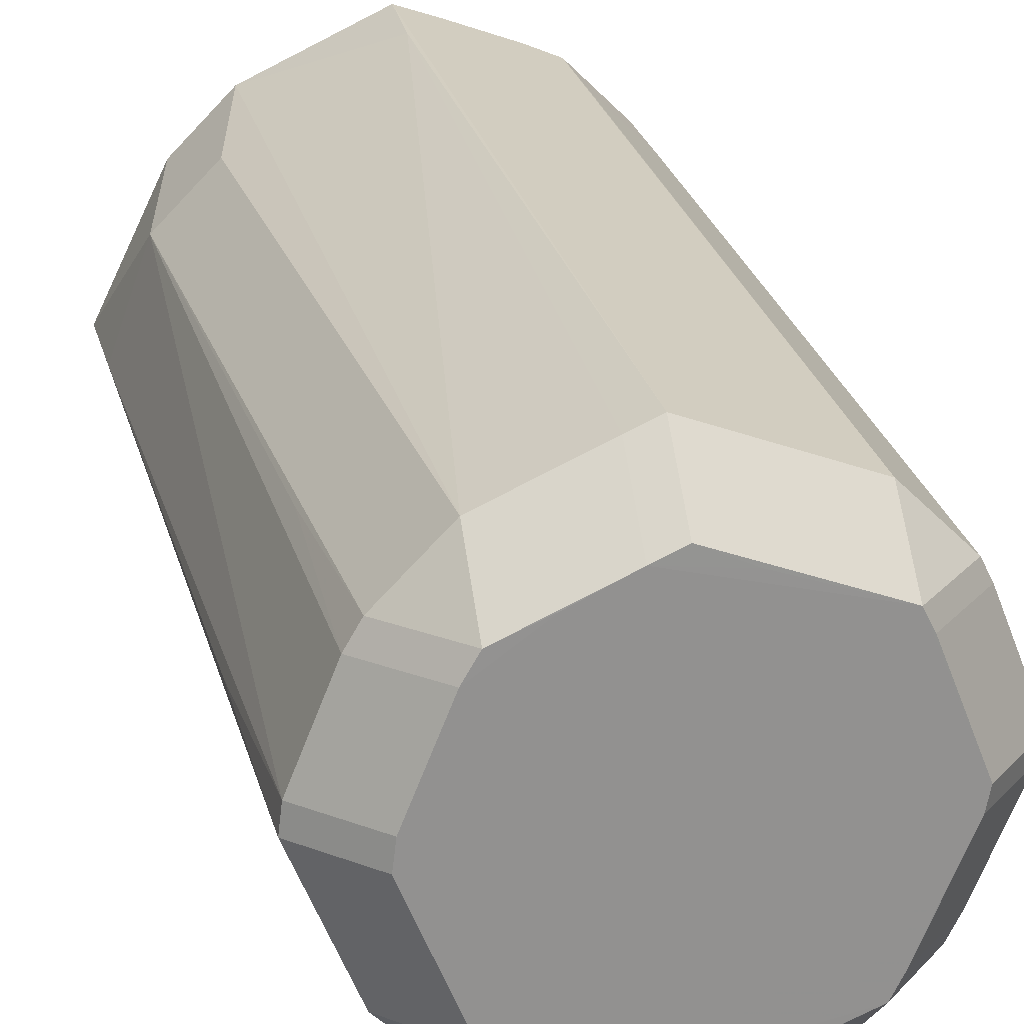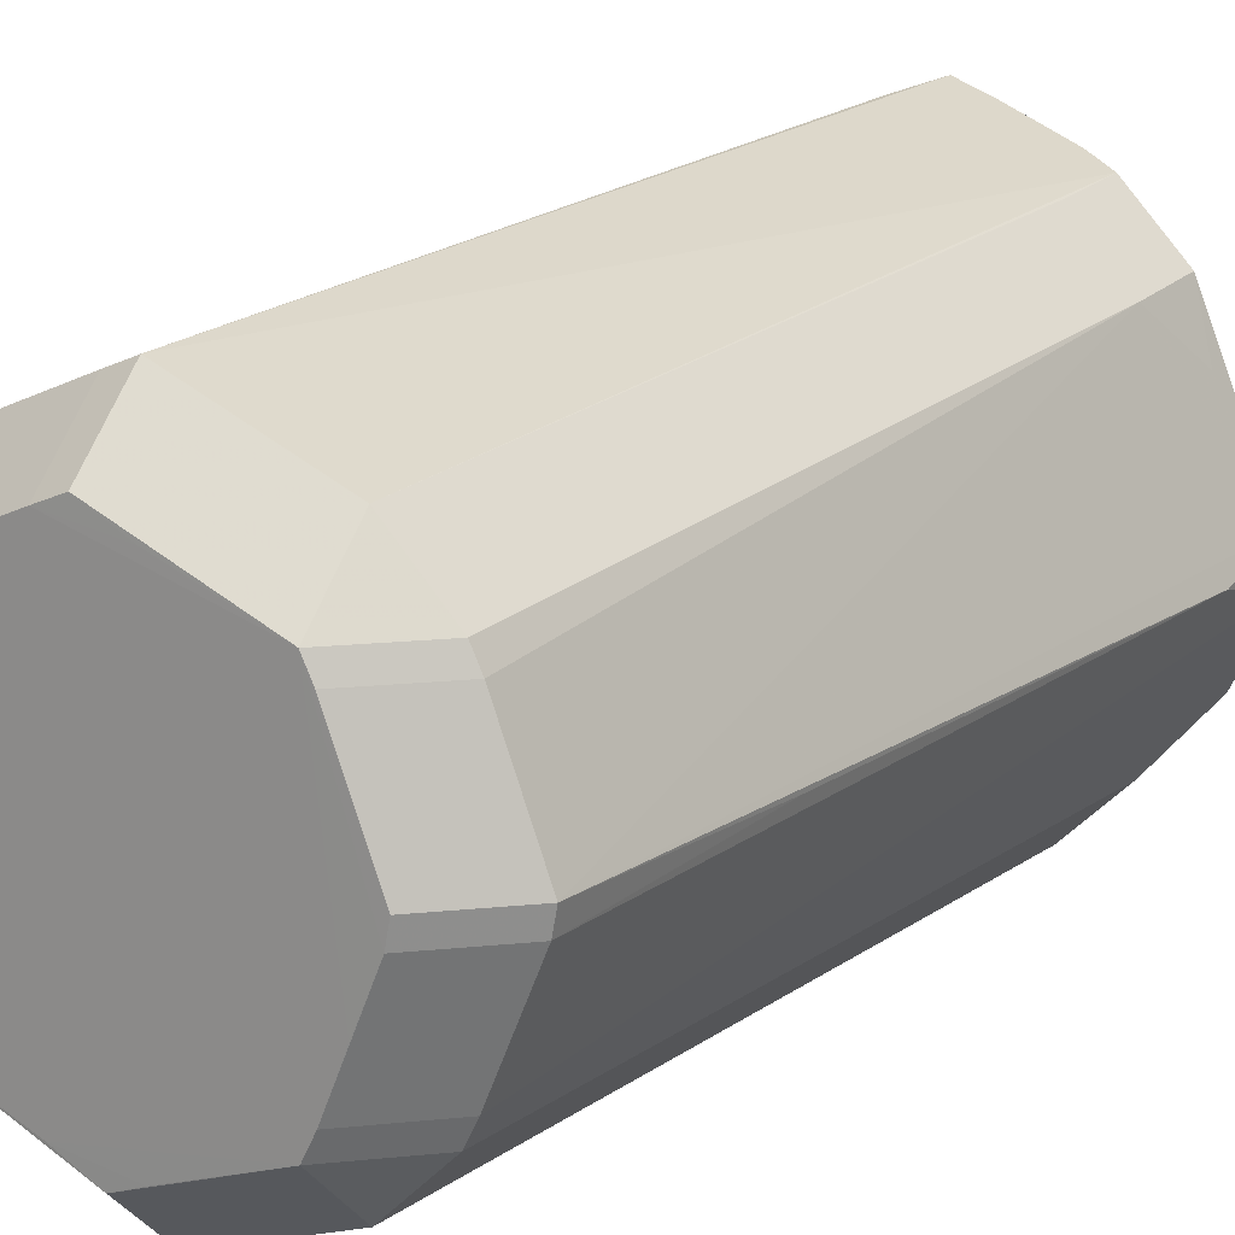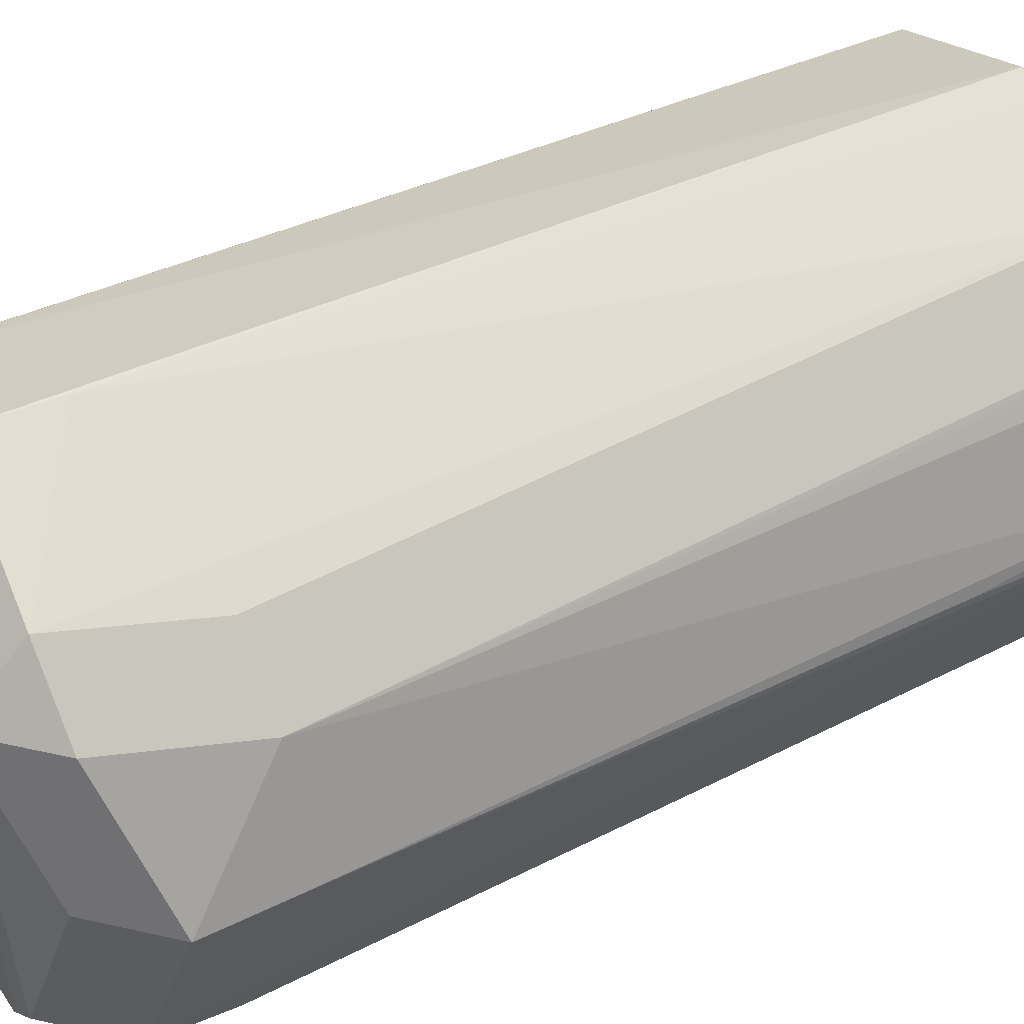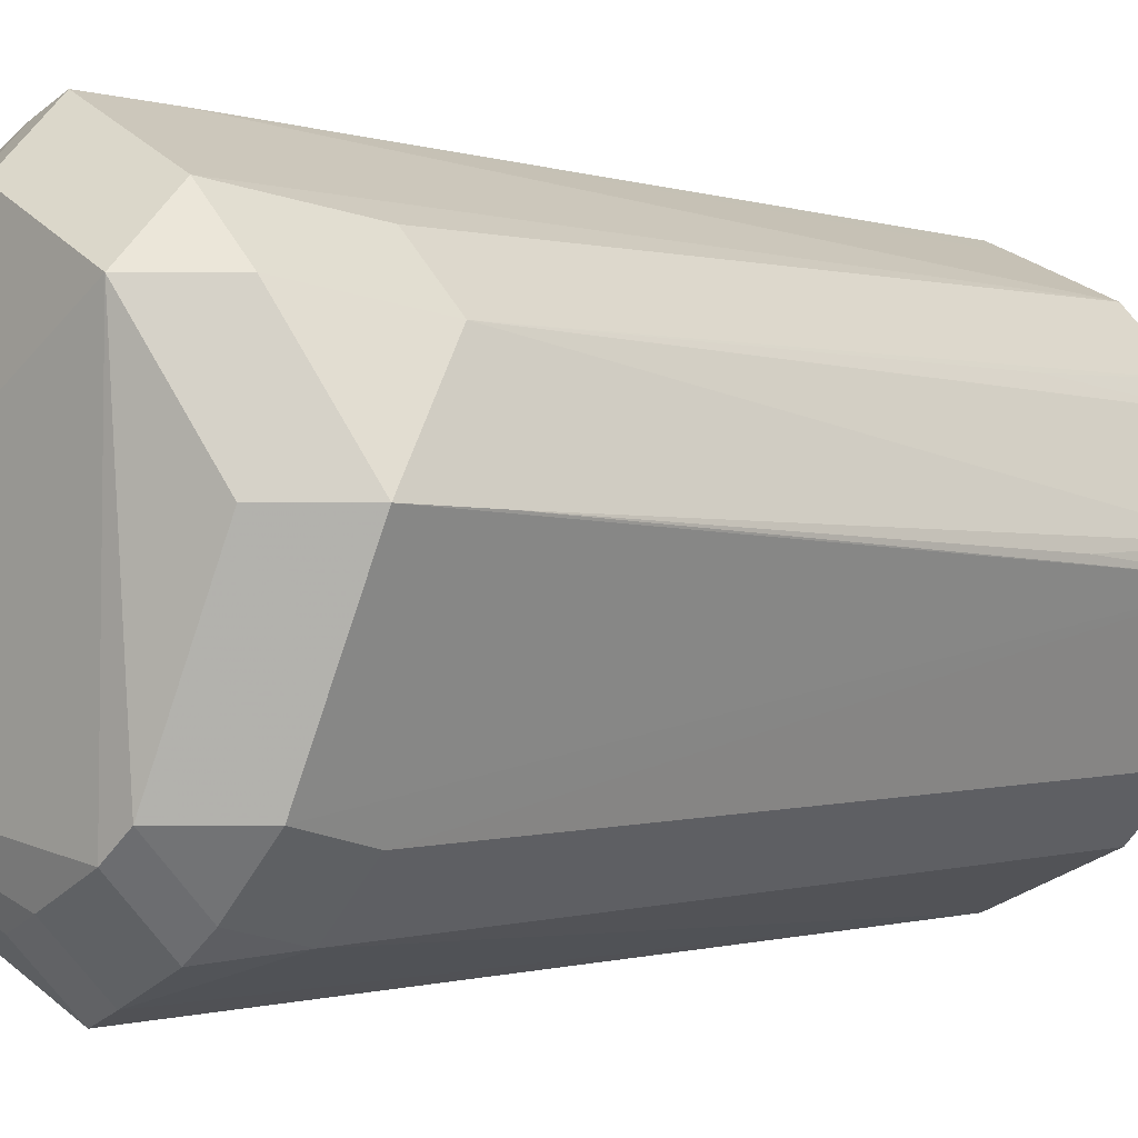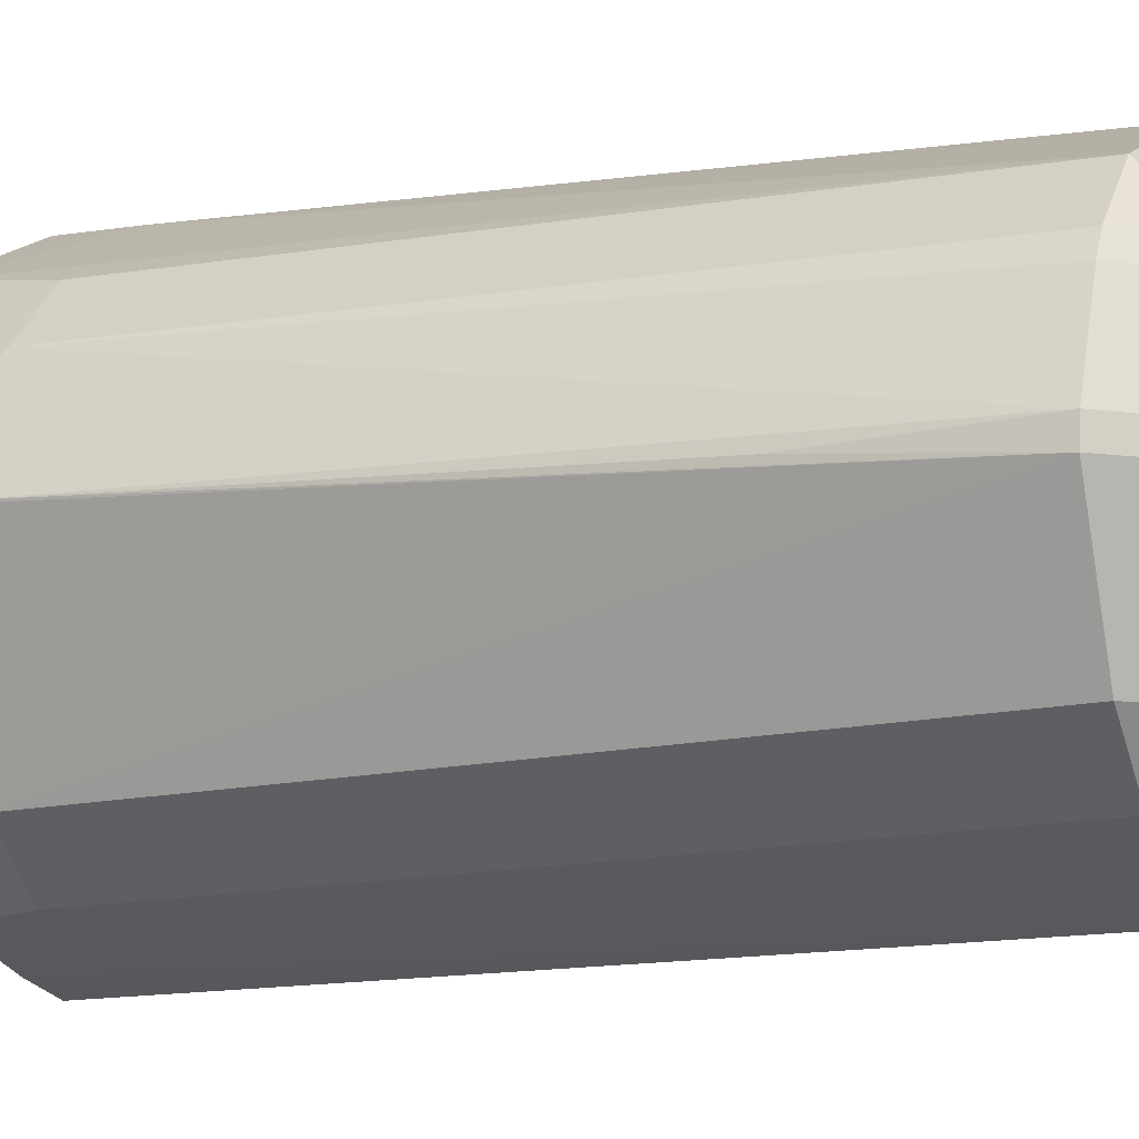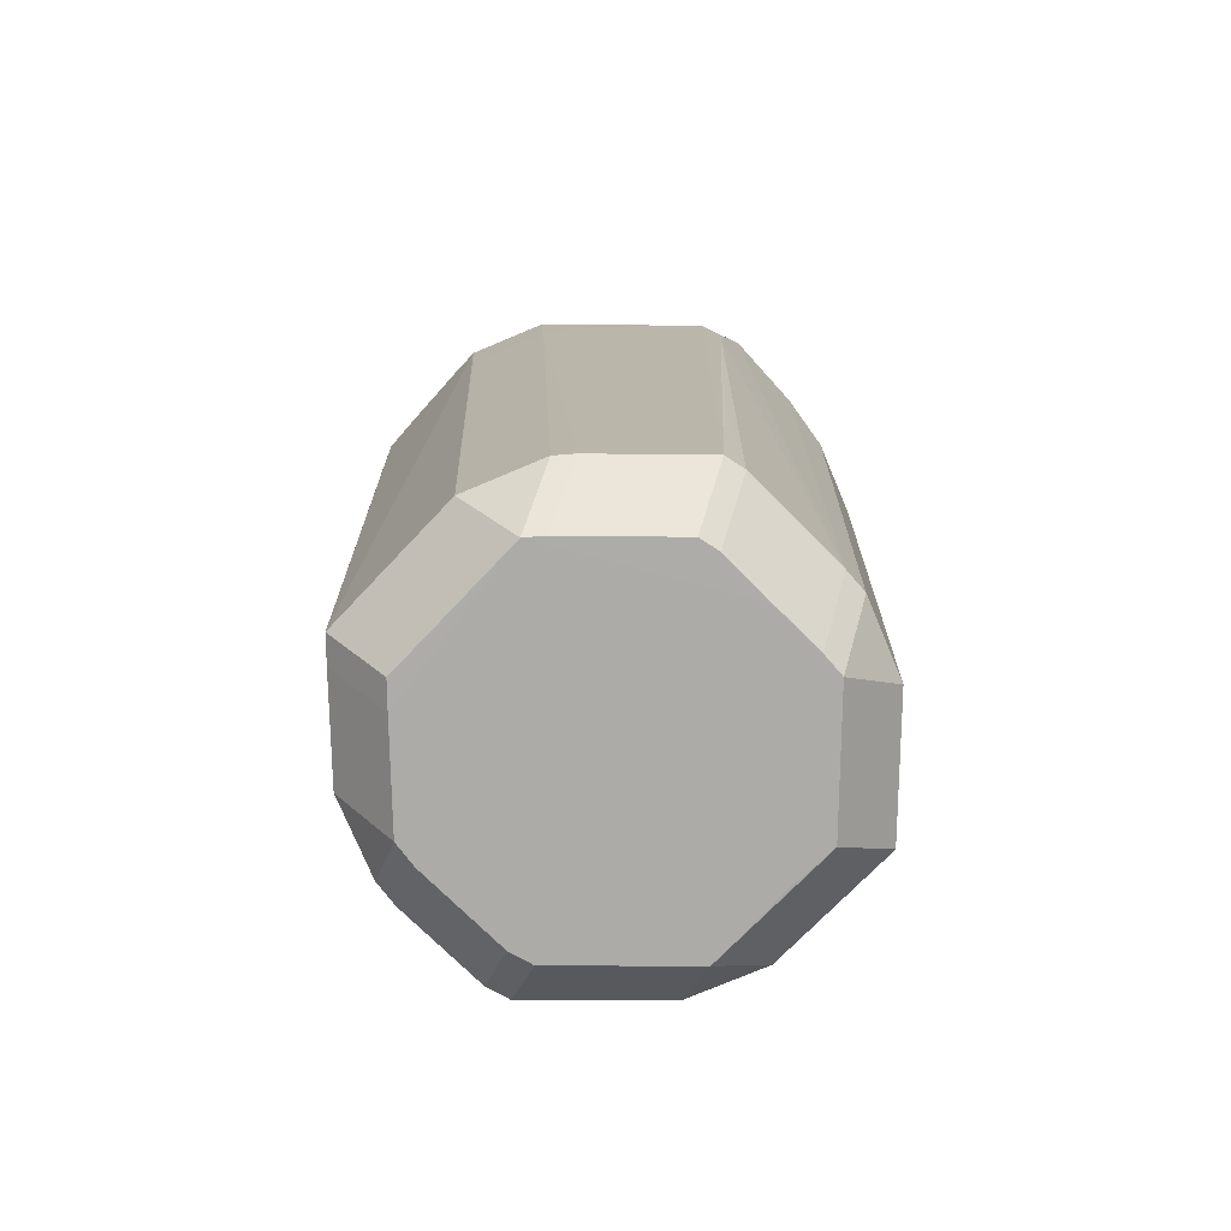
<metadata>
{"format":"obj","ext":"obj","renderer":"f3d","projection":"perspective","resolution":1024,"background":"white","views":[{"elev":24.1,"azim":166.9,"up":"+Y"},{"elev":17.5,"azim":-146.3,"up":"+Y"},{"elev":44.1,"azim":60.0,"up":"+Y"},{"elev":-1.1,"azim":45.9,"up":"+Y"},{"elev":-10.0,"azim":115.2,"up":"+Y"},{"elev":-76.4,"azim":-112.2,"up":"+Z"}]}
</metadata>
<code>
v 0.03216 0.002869 -0.01648
v 0.005425 -0.02113 -0.1116
v 0.02751 0.01599 -0.01652
v 0.02038 0.02312 -0.01652
v -0.02482 0.014 -0.1045
v -0.01769 0.014 -0.1116
v -0.02269 -0.01729 -0.1045
v -0.01556 -0.02442 -0.1045
v -0.01556 -0.01729 -0.1116
v -0.02578 -0.01566 -0.001098
v -0.01865 -0.02279 -0.001098
v -0.01865 -0.01566 0.00603
v -0.02305 -0.02059 -0.01189
v -0.01592 -0.02772 -0.01189
v -0.02951 -0.001687 -0.1045
v -0.02238 -0.001687 -0.1116
v -0.02598 0.01293 -0.007302
v -0.01961 -0.008055 -0.1116
v 0.02466 0.0159 -0.08273
v 0.02499 0.0137 -0.1045
v 0.01786 0.0137 -0.1116
v 0.000999 0.03029 -0.1044
v 0.000999 0.02316 -0.1116
v -0.01223 0.02872 -0.003855
v -0.01223 0.02159 0.003273
v 0.0008591 0.03325 -0.002583
v 0.0008591 0.02612 0.004545
v 0.001306 0.03297 -0.01239
v -0.03036 -0.006105 -0.0007435
v -0.02323 -0.006105 0.006384
v 0.004753 -0.03192 -0.00416
v 0.004753 -0.02479 0.002968
v -0.03109 -0.0001664 -0.004046
v -0.02396 -0.0001664 0.003082
v -0.0305 -0.0005022 -0.07674
v 0.02371 0.01844 -0.001202
v 0.01658 0.02557 -0.001202
v 0.01658 0.01844 0.005926
v -0.03176 -0.002146 -0.01505
v -0.02364 0.01635 -0.1045
v -0.01651 0.02348 -0.1045
v -0.01651 0.01635 -0.1116
v 0.01341 -0.02826 -0.003095
v 0.01341 -0.02113 0.004033
v -0.003945 0.0316 -0.002741
v -0.003945 0.02448 0.004387
v 0.02357 -0.01687 -0.1045
v 0.01644 -0.024 -0.1045
v 0.01644 -0.01687 -0.1116
v 0.03235 0.003052 -0.005455
v 0.02523 0.003052 0.001673
v 0.02316 -0.02027 -0.01287
v 0.01603 -0.0274 -0.01287
v 0.02965 0.002245 -0.1045
v 0.02252 0.002245 -0.1116
v 0.02408 -0.01819 -0.00335
v 0.01695 -0.02532 -0.00335
v 0.01695 -0.01819 0.003778
v 0.01042 0.01894 -0.1116
v 0.03061 0.0009706 -0.08162
v -2.375e-05 -0.03365 -0.00513
v -2.375e-05 -0.02652 0.001998
v 0.03003 -0.000838 -0.1045
v 0.02291 -0.000838 -0.1116
v -0.003083 -0.02206 -0.1116
v 0.0233 0.01656 -0.1045
v 0.01617 0.02369 -0.1045
v 0.01617 0.01656 -0.1116
v 0.004279 0.02889 -0.1045
v 0.004279 0.02176 -0.1116
v 0.002918 -0.007139 -0.1116
v 0.0004057 -0.03063 -0.1045
v 0.0004057 -0.0235 -0.1116
v -0.02306 0.02027 -0.005298
v -0.01593 0.02739 -0.005298
v -0.01593 0.02027 0.00183
v -0.0233 0.01972 -0.01544
v -0.01618 0.02685 -0.01544
v -0.03001 0.0008798 -0.1045
v -0.02288 0.0008798 -0.1116
v -0.02409 -0.01452 -0.1045
v -0.01696 -0.01452 -0.1116
v -0.004347 0.02064 -0.1116
f 38 27 30
f 39 29 33
f 33 79 39
f 77 79 33
f 12 38 30
f 10 11 12
f 40 41 42
f 51 38 58
f 7 9 8
f 48 49 47
f 58 38 44
f 38 12 44
f 57 56 58
f 53 57 43
f 72 48 53
f 28 26 37
f 28 37 67
f 41 78 75
f 50 3 36
f 37 38 36
f 67 37 4
f 1 3 50
f 54 3 1
f 66 68 67
f 77 40 5
f 5 79 77
f 39 79 35
f 16 80 42
f 42 64 71
f 61 72 31
f 72 53 31
f 31 53 43
f 26 28 22
f 41 75 22
f 54 1 60
f 20 3 54
f 42 80 6
f 15 35 79
f 39 35 15
f 49 73 2
f 42 71 2
f 2 64 49
f 2 71 64
f 54 60 63
f 63 60 1
f 63 1 50
f 50 56 63
f 63 52 47
f 63 56 52
f 12 62 32
f 32 44 12
f 68 59 70
f 70 64 42
f 59 64 70
f 24 22 75
f 17 74 77
f 77 33 17
f 33 74 17
f 76 34 30
f 30 25 76
f 75 74 76
f 19 66 3
f 3 20 19
f 19 20 66
f 18 16 42
f 18 82 16
f 9 82 18
f 42 2 18
f 18 2 9
f 39 15 81
f 81 29 39
f 10 29 81
f 81 13 10
f 7 13 81
f 65 73 9
f 9 2 65
f 65 2 73
f 21 59 68
f 21 55 64
f 21 64 59
f 8 72 14
f 14 72 61
f 61 11 14
f 69 28 67
f 69 22 28
f 30 27 46
f 46 25 30
f 42 23 83
f 83 23 70
f 83 70 42
f 26 22 45
f 22 24 45
f 12 29 10
f 30 29 12
f 40 78 41
f 77 78 40
f 26 38 37
f 27 38 26
f 58 56 51
f 51 56 50
f 34 29 30
f 34 33 29
f 57 44 43
f 58 44 57
f 53 48 47
f 47 52 53
f 52 56 53
f 56 57 53
f 36 51 50
f 38 51 36
f 4 36 3
f 37 36 4
f 66 4 3
f 67 4 66
f 8 9 73
f 73 72 8
f 73 48 72
f 49 48 73
f 62 12 11
f 62 11 61
f 74 78 77
f 74 75 78
f 6 5 40
f 6 40 42
f 6 80 79
f 79 5 6
f 79 80 15
f 80 16 15
f 49 64 63
f 47 49 63
f 55 63 64
f 54 63 55
f 43 44 32
f 32 31 43
f 32 62 61
f 61 31 32
f 33 34 76
f 76 74 33
f 25 24 76
f 76 24 75
f 81 82 9
f 9 7 81
f 81 15 16
f 16 82 81
f 66 20 21
f 68 66 21
f 54 55 21
f 21 20 54
f 14 13 7
f 14 7 8
f 14 11 10
f 10 13 14
f 68 70 69
f 67 68 69
f 41 22 23
f 42 41 23
f 23 69 70
f 22 69 23
f 27 26 45
f 45 46 27
f 45 24 25
f 25 46 45

</code>
